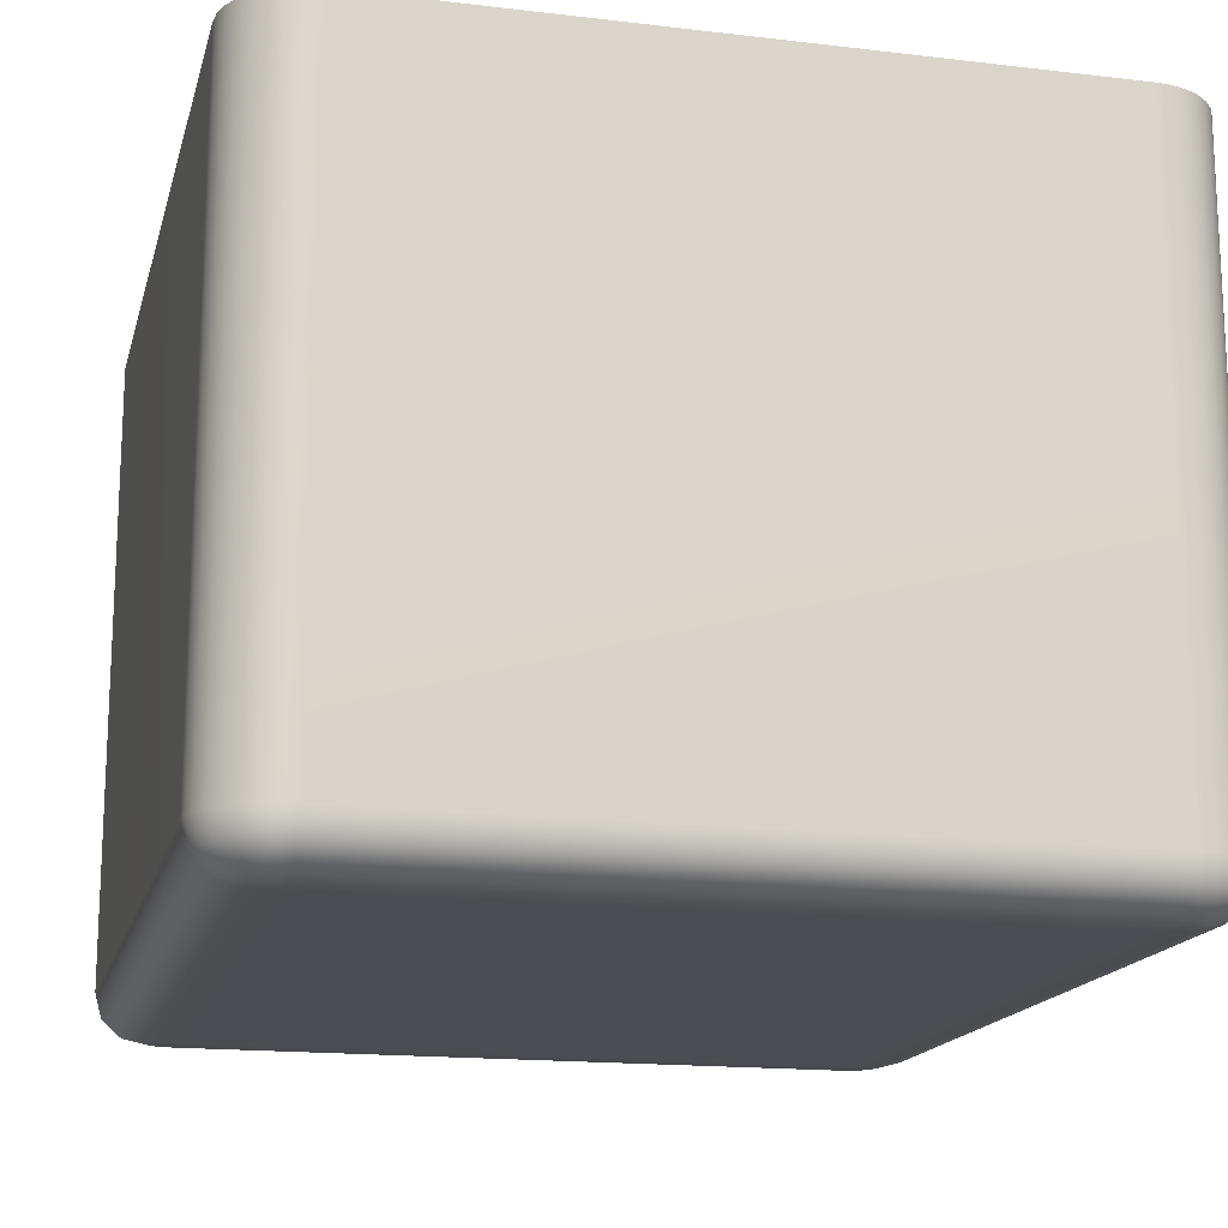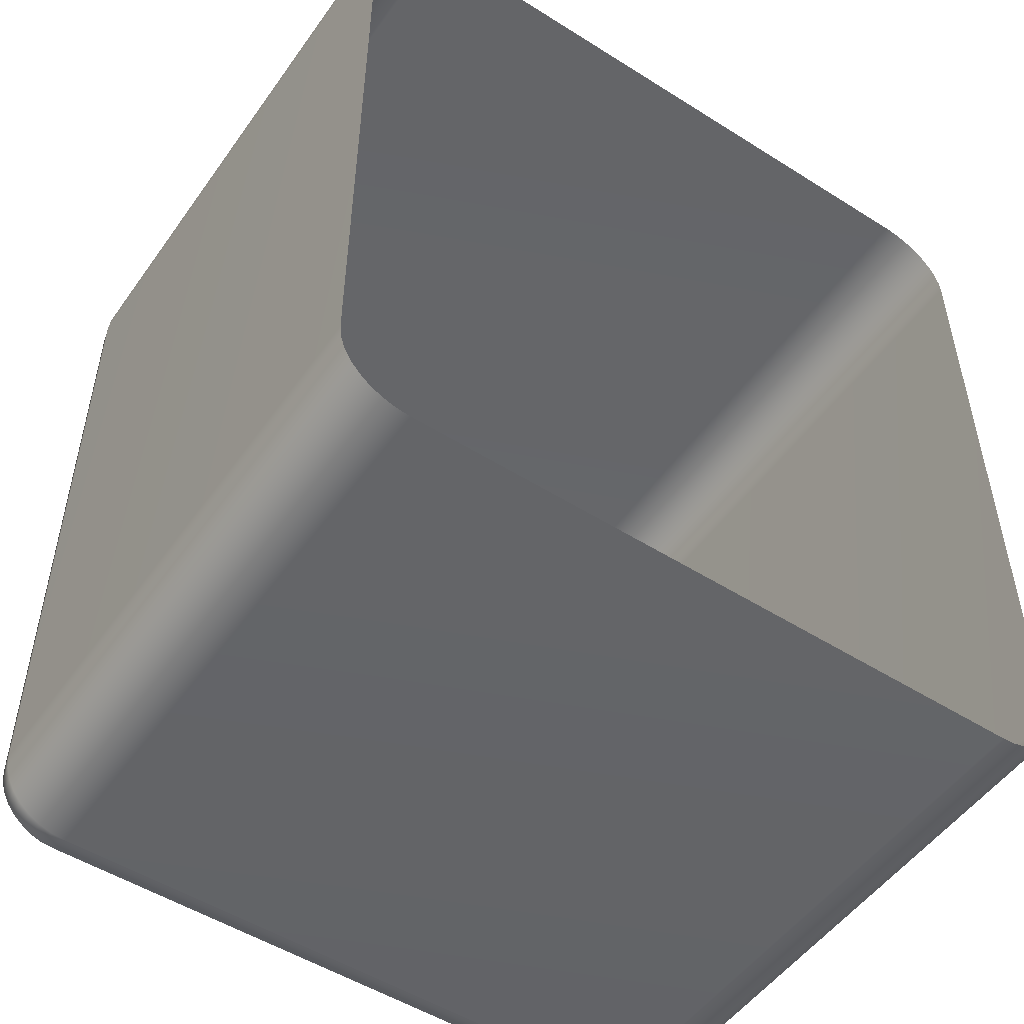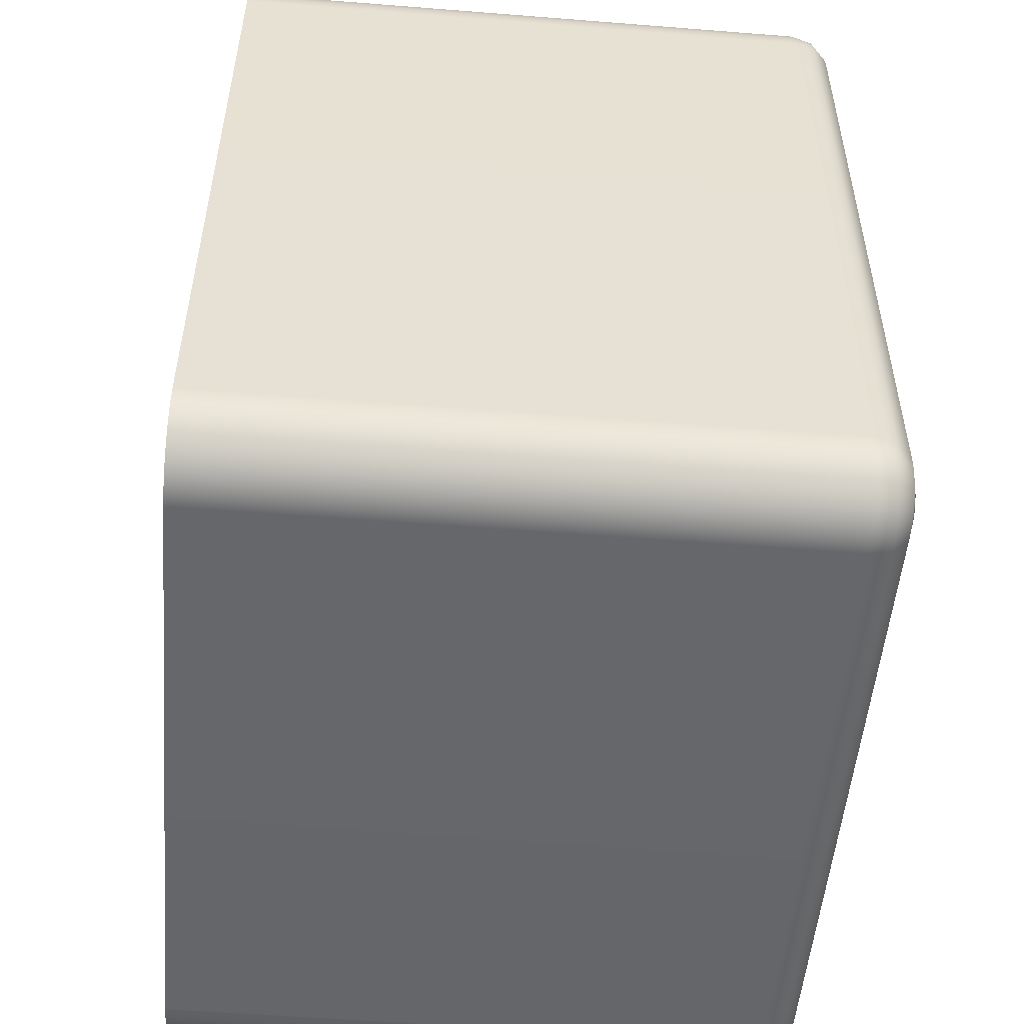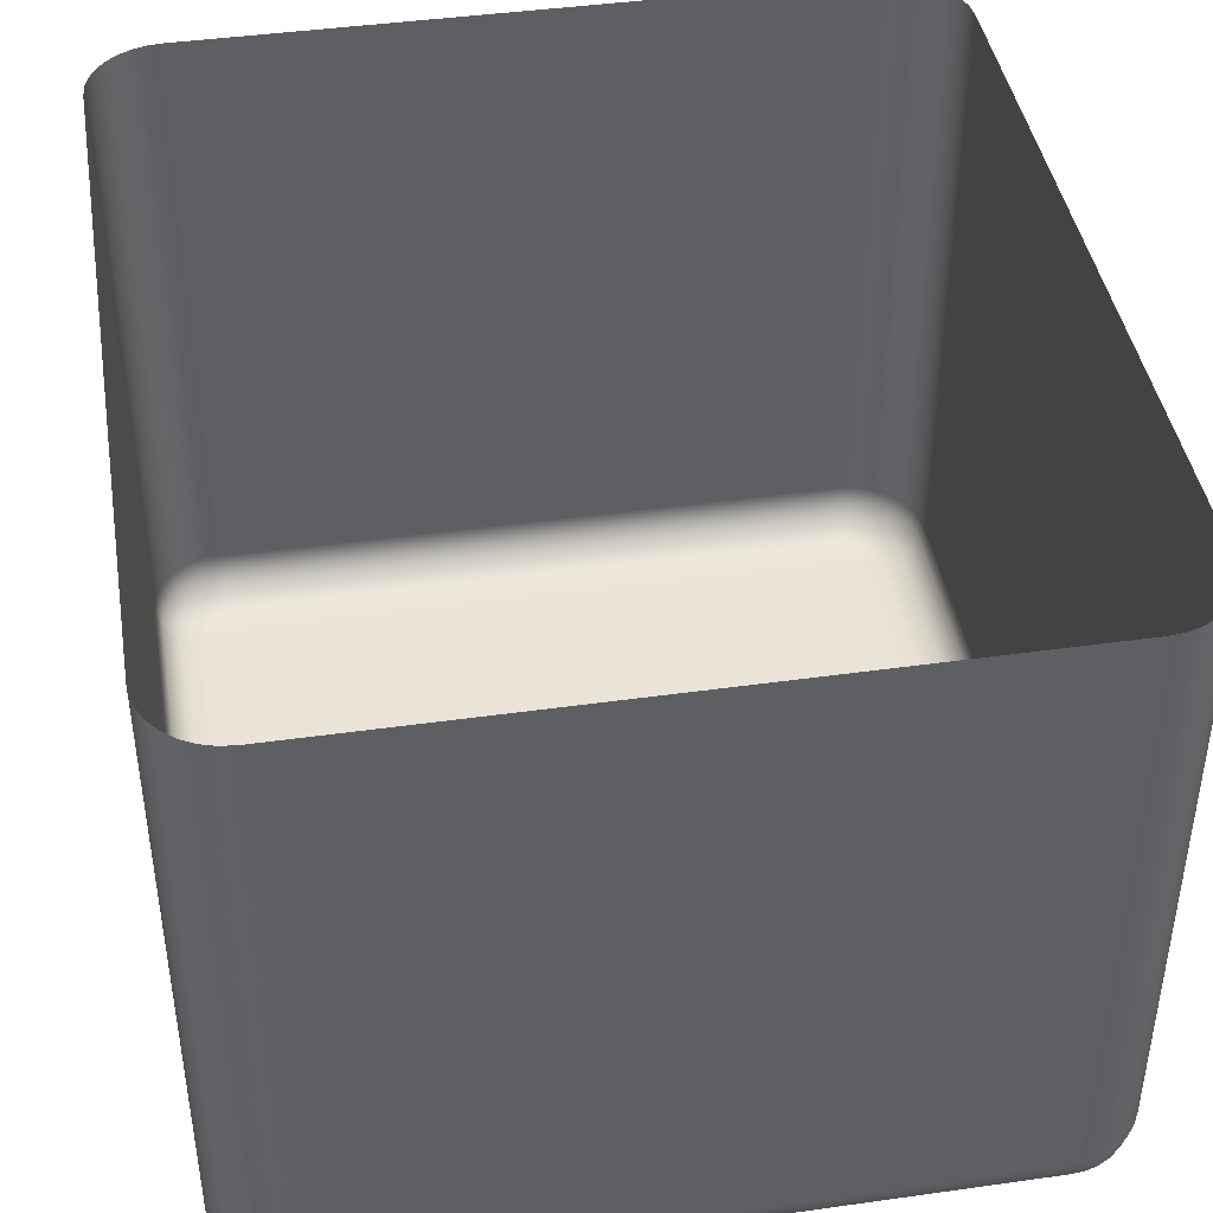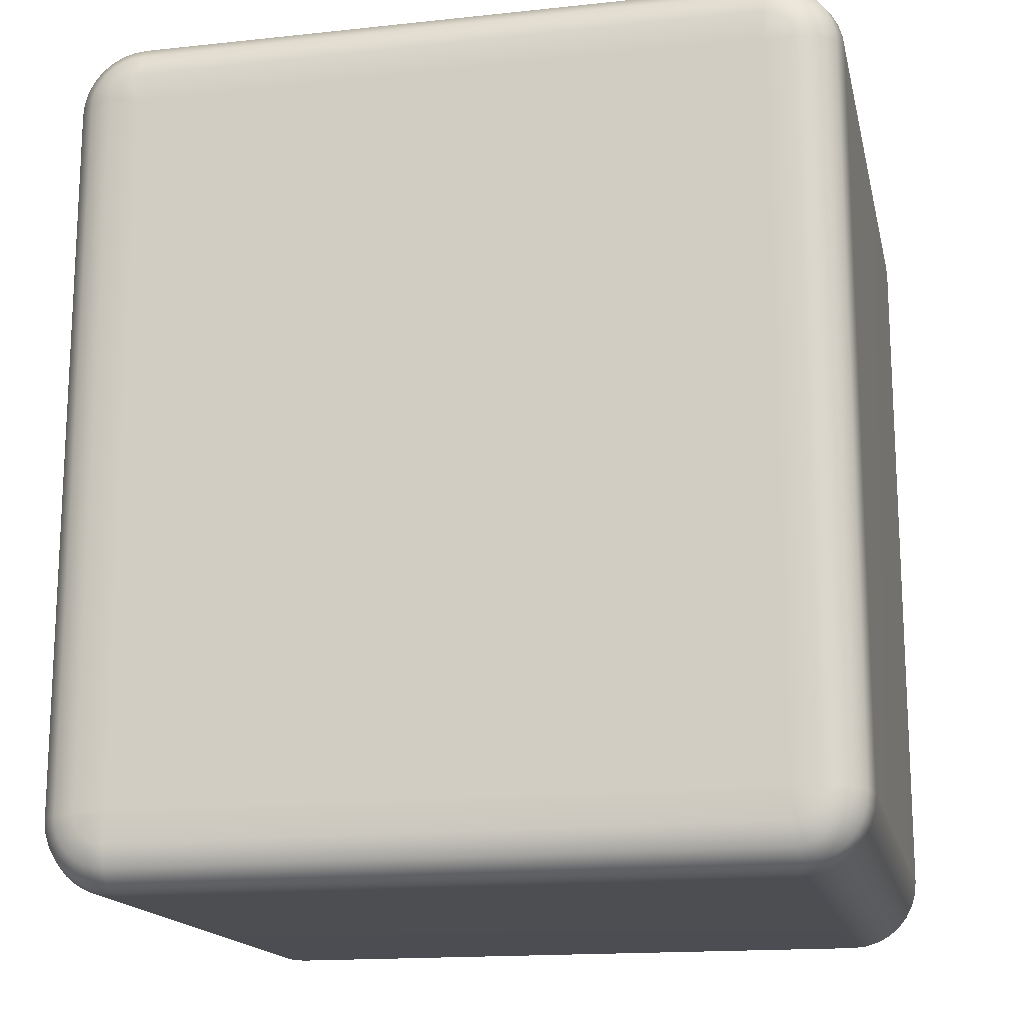
<metadata>
{"format":"obj","ext":"obj","renderer":"f3d","projection":"perspective","resolution":1024,"background":"white","views":[{"elev":-16.4,"azim":166.3,"up":"+Z"},{"elev":-51.5,"azim":-34.4,"up":"+Y"},{"elev":-52.0,"azim":85.1,"up":"+Y"},{"elev":42.8,"azim":170.5,"up":"+Z"},{"elev":-16.3,"azim":-167.6,"up":"+Y"}]}
</metadata>
<code>
g ENV_cell_Bumper_MO
v 1.155 -1.36 -0.8904
v 1.155 -1.36 1.031
v 1.19 -1.331 1.031
v 1.19 -1.331 -0.8904
v 1.218 -1.296 1.031
v 1.176 -1.318 -0.9608
v 1.144 -1.344 -0.9608
v 1.218 -1.296 -0.8904
v 1.24 -1.256 1.031
v 1.14 -1.281 -1.012
v 1.115 -1.301 -1.012
v 1.16 -1.257 -1.012
v 1.203 -1.286 -0.9608
v 1.174 -1.229 -1.012
v 1.222 -1.249 -0.9608
v 1.183 -1.199 -1.012
v 1.24 -1.256 -0.8904
v 1.253 -1.213 1.031
v 1.234 -1.209 -0.9608
v 1.187 -1.164 -1.012
v 1.253 -1.213 -0.8904
v 1.257 -1.168 1.031
v 1.238 -1.167 -0.9608
v 1.187 0 -1.012
v 1.257 -1.168 -0.8904
v 1.257 0 1.031
v 1.238 0 -0.9608
v 1.187 1.164 -1.012
v 1.257 0 -0.8904
v 1.238 1.167 -0.9608
v 1.183 1.199 -1.012
v 1.257 1.168 -0.8904
v 1.257 1.168 1.031
v 1.234 1.209 -0.9608
v 1.174 1.229 -1.012
v 1.253 1.213 -0.8904
v 1.253 1.213 1.031
v 1.222 1.249 -0.9608
v 1.16 1.257 -1.012
v 1.24 1.256 -0.8904
v 1.24 1.256 1.031
v 1.203 1.286 -0.9608
v 1.14 1.281 -1.012
v 1.218 1.296 -0.8904
v 1.218 1.296 1.031
v 1.176 1.318 -0.9608
v 1.115 1.301 -1.012
v 1.19 1.331 -0.8904
v 1.19 1.331 1.031
v 1.144 1.344 -0.9608
v 1.088 1.316 -1.012
v 1.155 1.36 -0.8904
v 1.155 1.36 1.031
v 1.108 1.364 -0.9608
v 1.058 1.325 -1.012
v 1.115 1.381 -0.8904
v 1.115 1.381 1.031
v 1.068 1.376 -0.9608
v 1.023 1.328 -1.012
v 1.072 1.394 -0.8904
v 1.072 1.394 1.031
v 1.026 1.379 -0.9608
v 0 1.328 -1.012
v 1.026 1.398 -0.8904
v 1.026 1.398 1.031
v 0 1.379 -0.9608
v -1.023 1.328 -1.012
v 0 1.398 -0.8904
v 0 1.398 1.031
v -1.026 1.398 1.031
v -1.026 1.379 -0.9608
v -1.058 1.325 -1.012
v -1.026 1.398 -0.8904
v -1.072 1.394 1.031
v -1.068 1.376 -0.9608
v -1.088 1.316 -1.012
v -1.072 1.394 -0.8904
v -1.115 1.381 1.031
v -1.108 1.364 -0.9608
v -1.115 1.301 -1.012
v -1.144 1.344 -0.9608
v -1.115 1.381 -0.8904
v -1.155 1.36 1.031
v -1.155 1.36 -0.8904
v -1.155 1.36 -0.8904
v -1.155 1.36 1.031
v -1.19 1.331 1.031
v -1.19 1.331 -0.8904
v -1.218 1.296 1.031
v -1.176 1.318 -0.9608
v -1.144 1.344 -0.9608
v -1.218 1.296 -0.8904
v -1.24 1.256 1.031
v -1.14 1.281 -1.012
v -1.115 1.301 -1.012
v -1.16 1.257 -1.012
v -1.203 1.286 -0.9608
v -1.174 1.229 -1.012
v -1.222 1.249 -0.9608
v -1.183 1.199 -1.012
v -1.24 1.256 -0.8904
v -1.253 1.213 1.031
v -1.234 1.209 -0.9608
v -1.187 1.164 -1.012
v -1.253 1.213 -0.8904
v -1.257 1.168 1.031
v -1.238 1.167 -0.9608
v -1.187 0 -1.012
v -1.257 1.168 -0.8904
v -1.257 0 1.031
v -1.238 0 -0.9608
v -1.187 -1.164 -1.012
v -1.257 0 -0.8904
v -1.238 -1.167 -0.9608
v -1.183 -1.199 -1.012
v -1.257 -1.168 -0.8904
v -1.257 -1.168 1.031
v -1.234 -1.209 -0.9608
v -1.174 -1.229 -1.012
v -1.253 -1.213 -0.8904
v -1.253 -1.213 1.031
v -1.222 -1.249 -0.9608
v -1.16 -1.257 -1.012
v -1.24 -1.256 -0.8904
v -1.24 -1.256 1.031
v -1.203 -1.286 -0.9608
v -1.14 -1.281 -1.012
v -1.218 -1.296 -0.8904
v -1.218 -1.296 1.031
v -1.176 -1.318 -0.9608
v -1.115 -1.301 -1.012
v -1.19 -1.331 -0.8904
v -1.19 -1.331 1.031
v -1.144 -1.344 -0.9608
v -1.088 -1.316 -1.012
v -1.155 -1.36 -0.8904
v -1.155 -1.36 1.031
v -1.108 -1.364 -0.9608
v -1.058 -1.325 -1.012
v -1.115 -1.381 -0.8904
v -1.115 -1.381 1.031
v -1.068 -1.376 -0.9608
v -1.023 -1.328 -1.012
v -1.072 -1.394 -0.8904
v -1.072 -1.394 1.031
v -1.026 -1.379 -0.9608
v 0 -1.328 -1.012
v -1.026 -1.398 -0.8904
v -1.026 -1.398 1.031
v 0 -1.379 -0.9608
v 1.023 -1.328 -1.012
v 0 -1.398 -0.8904
v 0 -1.398 1.031
v 1.026 -1.398 1.031
v 1.026 -1.379 -0.9608
v 1.058 -1.325 -1.012
v 1.026 -1.398 -0.8904
v 1.072 -1.394 1.031
v 1.068 -1.376 -0.9608
v 1.088 -1.316 -1.012
v 1.072 -1.394 -0.8904
v 1.115 -1.381 1.031
v 1.108 -1.364 -0.9608
v 1.115 -1.301 -1.012
v 1.144 -1.344 -0.9608
v 1.115 -1.381 -0.8904
v 1.155 -1.36 1.031
v 1.155 -1.36 -0.8904
v 1.187 0 -1.012
v 1.187 1.164 -1.012
v 1.116 1.161 -1.031
v 1.116 0 -1.031
v 1.187 -1.164 -1.012
v 1.114 1.185 -1.031
v 1.183 1.199 -1.012
v 1.02 1.161 -1.031
v 1.109 1.202 -1.031
v 1.174 1.229 -1.012
v 1.101 1.217 -1.031
v 1.09 1.231 -1.031
v 1.16 1.257 -1.012
v 1.14 1.281 -1.012
v 1.076 1.242 -1.031
v 1.115 1.301 -1.012
v 1.061 1.25 -1.031
v 1.088 1.316 -1.012
v 1.044 1.255 -1.031
v 1.058 1.325 -1.012
v 1.02 1.257 -1.031
v 0 1.161 -1.031
v 1.023 1.328 -1.012
v 0 1.257 -1.031
v 0 1.328 -1.012
v -1.02 1.257 -1.031
v -1.023 1.328 -1.012
v -1.044 1.255 -1.031
v -1.058 1.325 -1.012
v -1.02 1.161 -1.031
v -1.061 1.25 -1.031
v -1.088 1.316 -1.012
v -1.076 1.242 -1.031
v -1.09 1.231 -1.031
v -1.115 1.301 -1.012
v -1.14 1.281 -1.012
v -1.101 1.217 -1.031
v -1.16 1.257 -1.012
v -1.109 1.202 -1.031
v -1.174 1.229 -1.012
v -1.114 1.185 -1.031
v -1.183 1.199 -1.012
v -1.116 1.161 -1.031
v -1.187 1.164 -1.012
v -1.116 0 -1.031
v -1.187 0 -1.012
v -1.02 0 -1.031
v -1.116 -1.161 -1.031
v -1.187 -1.164 -1.012
v -1.02 -1.161 -1.031
v 0 -1.161 -1.031
v -1.114 -1.185 -1.031
v -1.109 -1.202 -1.031
v -1.183 -1.199 -1.012
v -1.174 -1.229 -1.012
v -1.101 -1.217 -1.031
v -1.16 -1.257 -1.012
v -1.09 -1.231 -1.031
v -1.14 -1.281 -1.012
v -1.076 -1.242 -1.031
v -1.115 -1.301 -1.012
v -1.061 -1.25 -1.031
v -1.088 -1.316 -1.012
v -1.044 -1.255 -1.031
v -1.058 -1.325 -1.012
v -1.02 -1.257 -1.031
v -1.023 -1.328 -1.012
v 0 -1.257 -1.031
v 0 -1.328 -1.012
v 1.02 -1.257 -1.031
v 1.023 -1.328 -1.012
v 1.044 -1.255 -1.031
v 1.058 -1.325 -1.012
v 1.02 -1.161 -1.031
v 1.061 -1.25 -1.031
v 1.088 -1.316 -1.012
v 1.076 -1.242 -1.031
v 1.02 0 -1.031
v 1.115 -1.301 -1.012
v 1.09 -1.231 -1.031
v 1.14 -1.281 -1.012
v 1.101 -1.217 -1.031
v 1.16 -1.257 -1.012
v 1.109 -1.202 -1.031
v 1.174 -1.229 -1.012
v 1.114 -1.185 -1.031
v 1.183 -1.199 -1.012
v 1.116 -1.161 -1.031
v 0 0 -1.031
g ENV_cell_Bumper_MO_0
f 3 2 1
f 4 3 1
f 5 3 4
f 4 1 6
f 1 7 6
f 8 5 4
f 9 5 8
f 6 7 10
f 7 11 10
f 6 10 12
f 4 6 13
f 13 6 12
f 8 4 13
f 13 12 14
f 15 13 14
f 8 13 15
f 15 14 16
f 17 9 8
f 17 8 15
f 18 9 17
f 19 15 16
f 17 15 19
f 19 16 20
f 21 18 17
f 21 17 19
f 22 18 21
f 23 19 20
f 21 19 23
f 23 20 24
f 25 22 21
f 25 21 23
f 26 22 25
f 27 23 24
f 25 23 27
f 24 28 27
f 29 26 25
f 29 25 27
f 28 30 27
f 27 30 29
f 28 31 30
f 26 29 32
f 30 32 29
f 33 26 32
f 31 34 30
f 30 34 32
f 31 35 34
f 33 32 36
f 34 36 32
f 37 33 36
f 35 38 34
f 34 38 36
f 35 39 38
f 37 36 40
f 38 40 36
f 41 37 40
f 39 42 38
f 38 42 40
f 39 43 42
f 41 40 44
f 42 44 40
f 45 41 44
f 43 46 42
f 42 46 44
f 43 47 46
f 45 44 48
f 46 48 44
f 49 45 48
f 47 50 46
f 46 50 48
f 47 51 50
f 49 48 52
f 50 52 48
f 53 49 52
f 51 54 50
f 50 54 52
f 51 55 54
f 53 52 56
f 54 56 52
f 57 53 56
f 55 58 54
f 54 58 56
f 55 59 58
f 57 56 60
f 58 60 56
f 61 57 60
f 59 62 58
f 58 62 60
f 62 59 63
f 61 60 64
f 62 64 60
f 65 61 64
f 66 62 63
f 64 62 66
f 66 63 67
f 65 64 68
f 68 64 66
f 69 65 68
f 70 69 68
f 71 66 67
f 68 66 71
f 71 67 72
f 73 70 68
f 73 68 71
f 74 70 73
f 75 71 72
f 73 71 75
f 75 72 76
f 77 74 73
f 77 73 75
f 78 74 77
f 79 75 76
f 77 75 79
f 79 76 80
f 81 79 80
f 82 78 77
f 82 77 79
f 82 79 81
f 83 78 82
f 84 82 81
f 84 83 82
f 87 86 85
f 88 87 85
f 89 87 88
f 88 85 90
f 85 91 90
f 92 89 88
f 93 89 92
f 90 91 94
f 91 95 94
f 90 94 96
f 88 90 97
f 97 90 96
f 92 88 97
f 97 96 98
f 99 97 98
f 92 97 99
f 99 98 100
f 101 93 92
f 101 92 99
f 102 93 101
f 103 99 100
f 101 99 103
f 103 100 104
f 105 102 101
f 105 101 103
f 106 102 105
f 107 103 104
f 105 103 107
f 107 104 108
f 109 106 105
f 109 105 107
f 110 106 109
f 111 107 108
f 109 107 111
f 108 112 111
f 113 110 109
f 113 109 111
f 112 114 111
f 111 114 113
f 112 115 114
f 110 113 116
f 114 116 113
f 117 110 116
f 115 118 114
f 114 118 116
f 115 119 118
f 117 116 120
f 118 120 116
f 121 117 120
f 119 122 118
f 118 122 120
f 119 123 122
f 121 120 124
f 122 124 120
f 125 121 124
f 123 126 122
f 122 126 124
f 123 127 126
f 125 124 128
f 126 128 124
f 129 125 128
f 127 130 126
f 126 130 128
f 127 131 130
f 129 128 132
f 130 132 128
f 133 129 132
f 131 134 130
f 130 134 132
f 131 135 134
f 133 132 136
f 134 136 132
f 137 133 136
f 135 138 134
f 134 138 136
f 135 139 138
f 137 136 140
f 138 140 136
f 141 137 140
f 139 142 138
f 138 142 140
f 139 143 142
f 141 140 144
f 142 144 140
f 145 141 144
f 143 146 142
f 142 146 144
f 146 143 147
f 145 144 148
f 146 148 144
f 149 145 148
f 150 146 147
f 148 146 150
f 150 147 151
f 149 148 152
f 152 148 150
f 153 149 152
f 154 153 152
f 155 150 151
f 152 150 155
f 155 151 156
f 157 154 152
f 157 152 155
f 158 154 157
f 159 155 156
f 157 155 159
f 159 156 160
f 161 158 157
f 161 157 159
f 162 158 161
f 163 159 160
f 161 159 163
f 163 160 164
f 165 163 164
f 166 162 161
f 166 161 163
f 166 163 165
f 167 162 166
f 168 166 165
f 168 167 166
f 171 170 169
f 172 171 169
f 169 173 172
f 171 174 170
f 174 175 170
f 176 174 171
f 176 171 172
f 174 177 175
f 176 177 174
f 177 178 175
f 176 179 177
f 177 179 178
f 176 180 179
f 179 181 178
f 179 180 181
f 180 182 181
f 180 183 182
f 176 183 180
f 183 184 182
f 183 185 184
f 176 185 183
f 185 186 184
f 185 187 186
f 176 187 185
f 187 188 186
f 187 189 188
f 176 189 187
f 176 190 189
f 189 191 188
f 191 189 192
f 190 192 189
f 193 191 192
f 193 192 194
f 192 190 194
f 195 193 194
f 195 194 196
f 197 195 196
f 194 198 196
f 190 198 194
f 197 196 199
f 196 198 199
f 200 197 199
f 199 198 201
f 200 199 201
f 201 198 202
f 203 200 201
f 203 201 202
f 204 203 202
f 204 202 205
f 202 198 205
f 206 204 205
f 206 205 207
f 205 198 207
f 208 206 207
f 208 207 209
f 207 198 209
f 210 208 209
f 210 209 211
f 209 198 211
f 212 210 211
f 212 211 213
f 211 198 213
f 214 212 213
f 198 215 213
f 215 198 190
f 213 216 214
f 216 217 214
f 218 216 213
f 215 218 213
f 218 215 219
f 218 220 216
f 216 220 217
f 218 221 220
f 220 222 217
f 220 221 222
f 221 223 222
f 221 224 223
f 218 224 221
f 224 225 223
f 224 226 225
f 218 226 224
f 226 227 225
f 226 228 227
f 218 228 226
f 228 229 227
f 228 230 229
f 218 230 228
f 230 231 229
f 230 232 231
f 218 232 230
f 232 233 231
f 218 234 232
f 232 234 233
f 234 235 233
f 218 219 234
f 235 234 236
f 219 236 234
f 237 235 236
f 237 236 238
f 236 219 238
f 239 237 238
f 239 238 240
f 241 239 240
f 238 242 240
f 219 242 238
f 241 240 243
f 240 242 243
f 244 241 243
f 243 242 245
f 244 243 245
f 246 242 219
f 247 244 245
f 247 245 248
f 245 242 248
f 249 247 248
f 249 248 250
f 248 242 250
f 251 249 250
f 251 250 252
f 250 242 252
f 253 251 252
f 253 252 254
f 252 242 254
f 255 253 254
f 255 254 256
f 254 242 256
f 173 255 256
f 173 256 172
f 256 242 172
f 242 246 172
f 246 176 172
f 176 246 190
f 246 257 190
f 257 215 190
f 257 246 219
f 215 257 219

</code>
